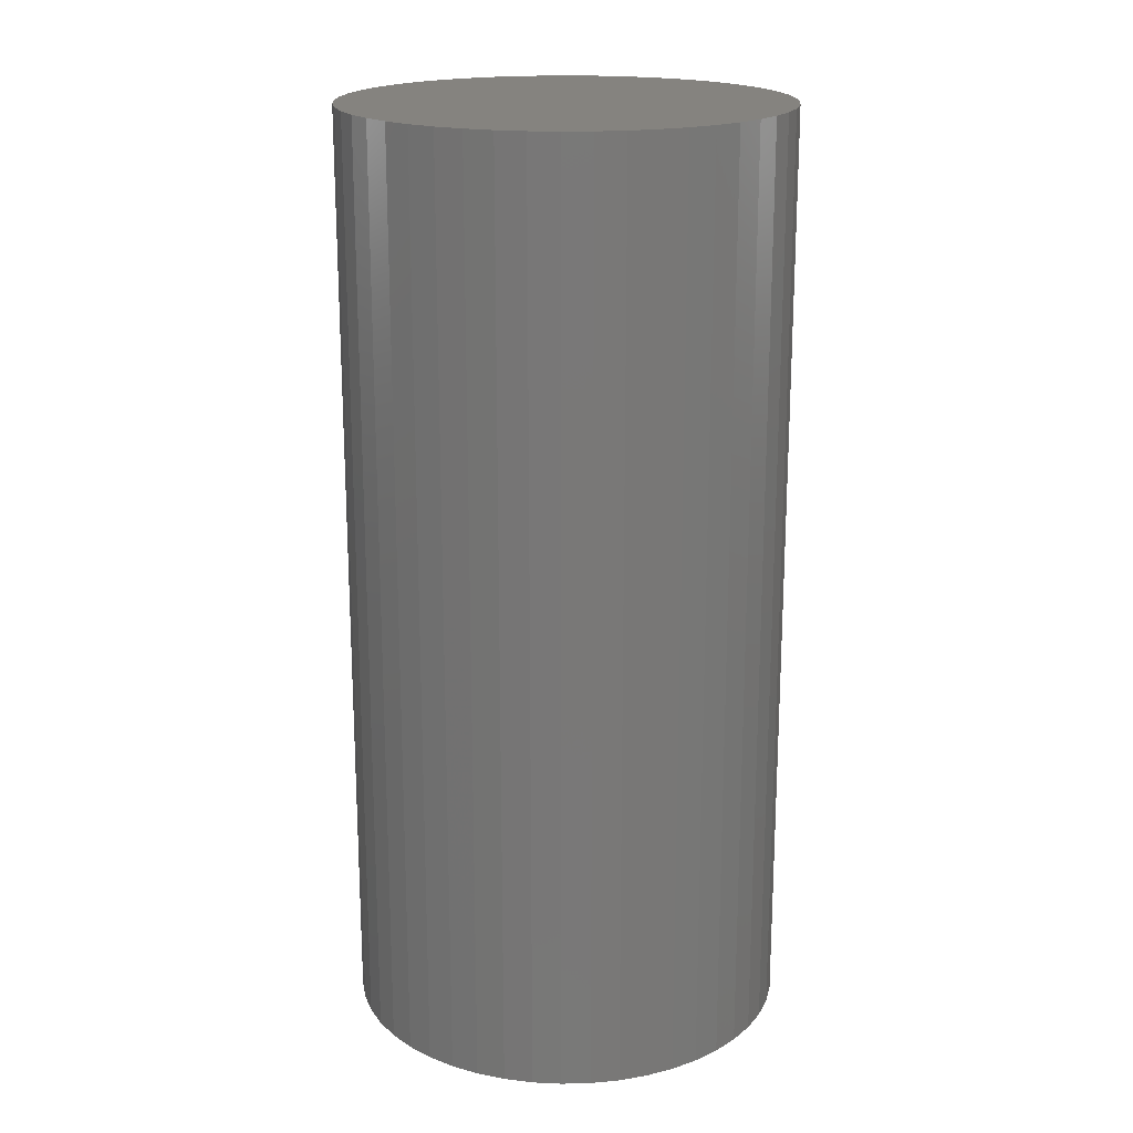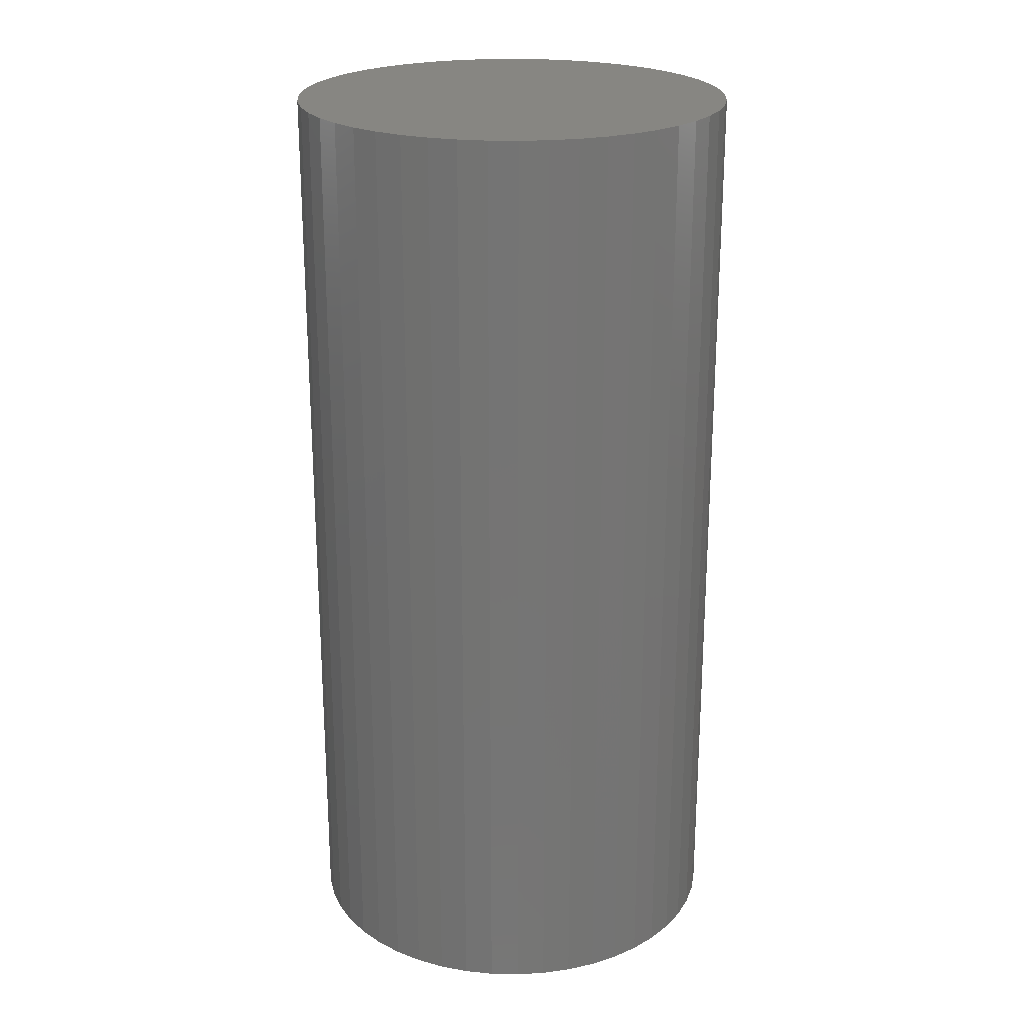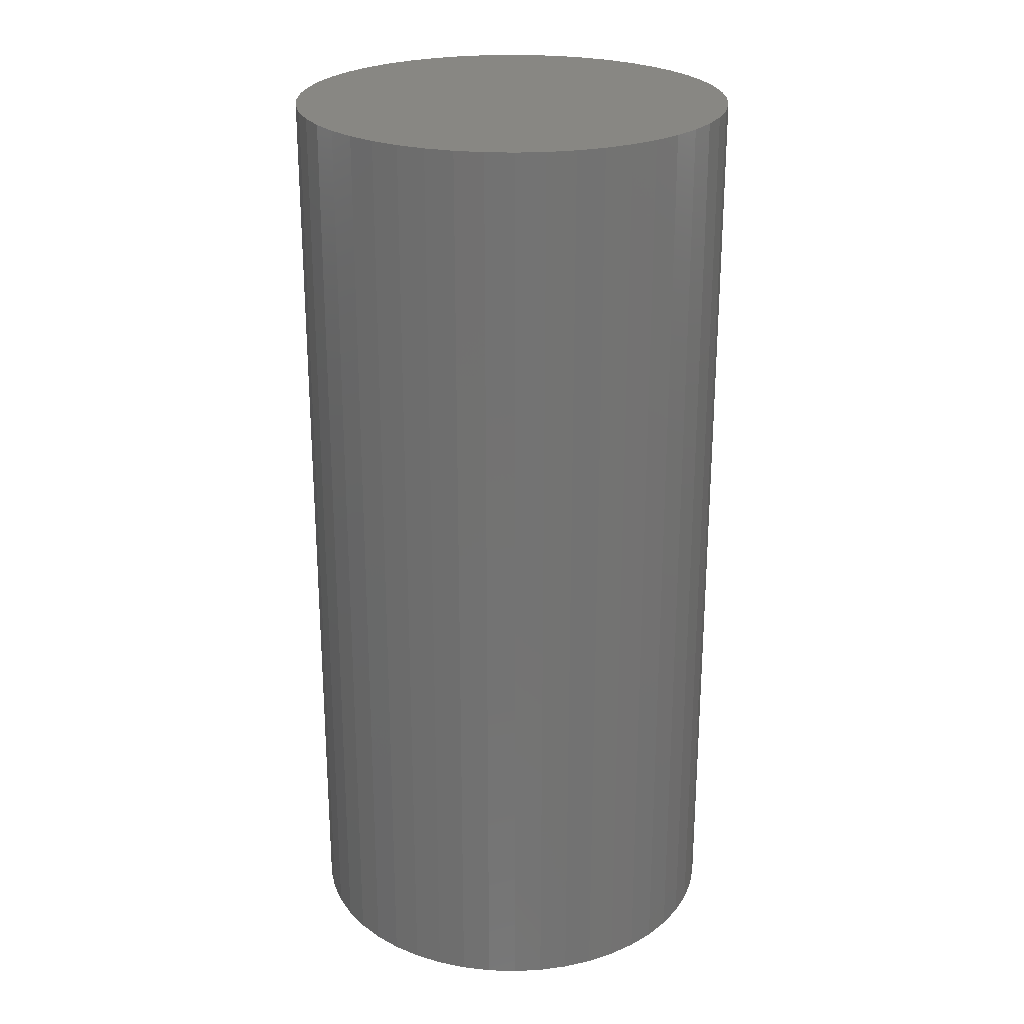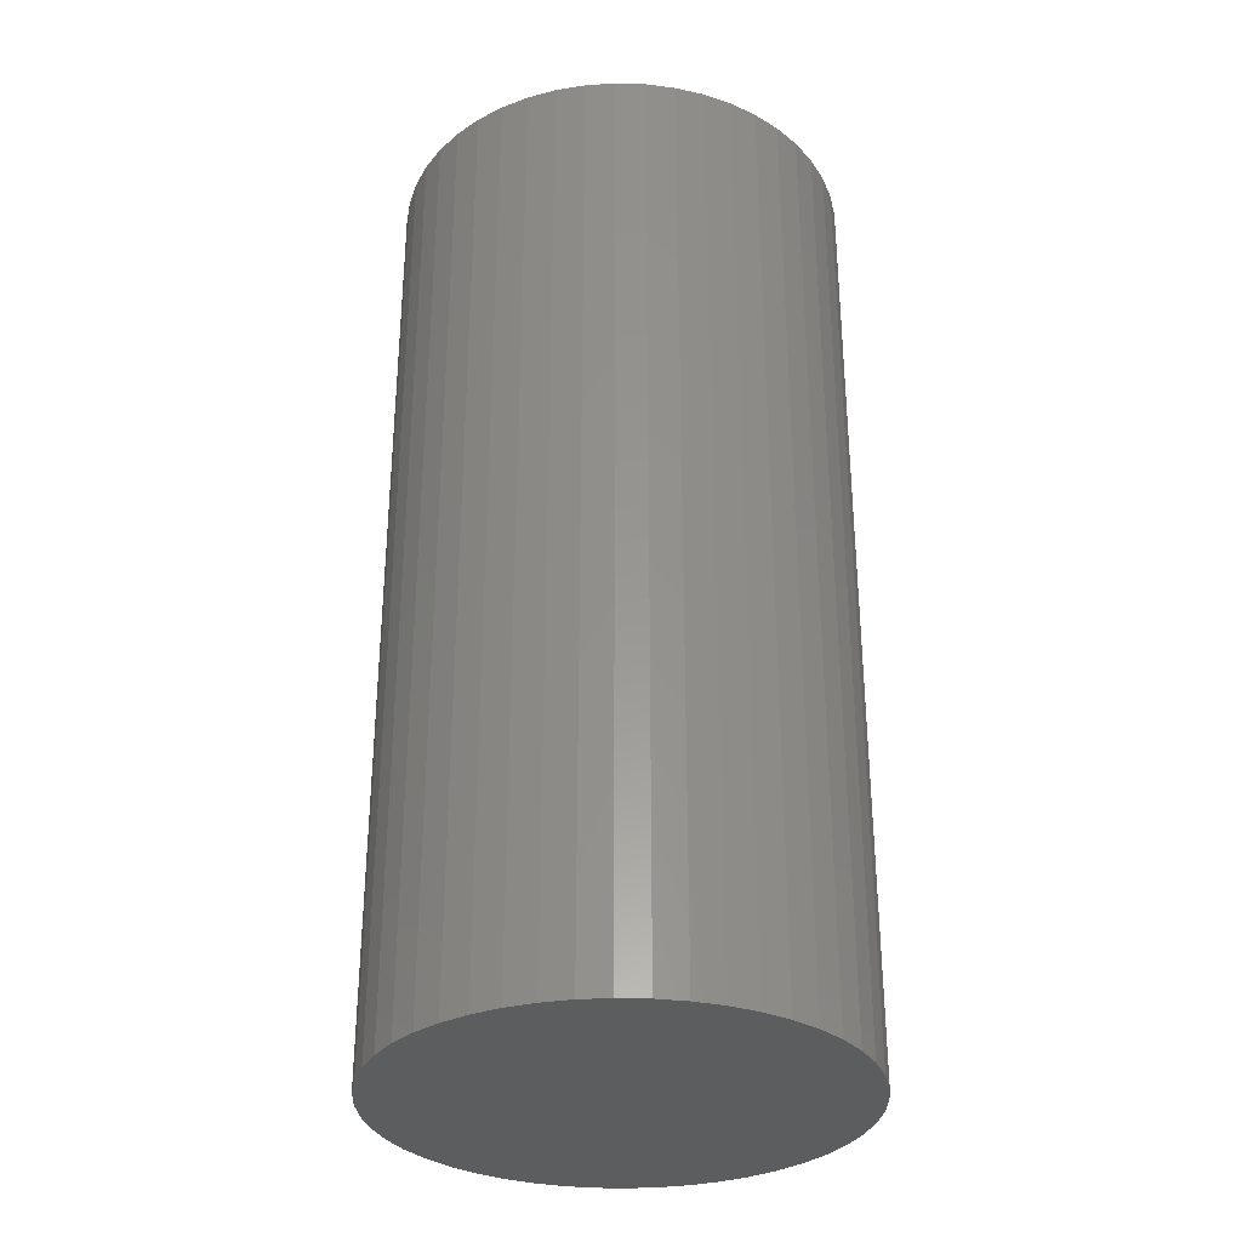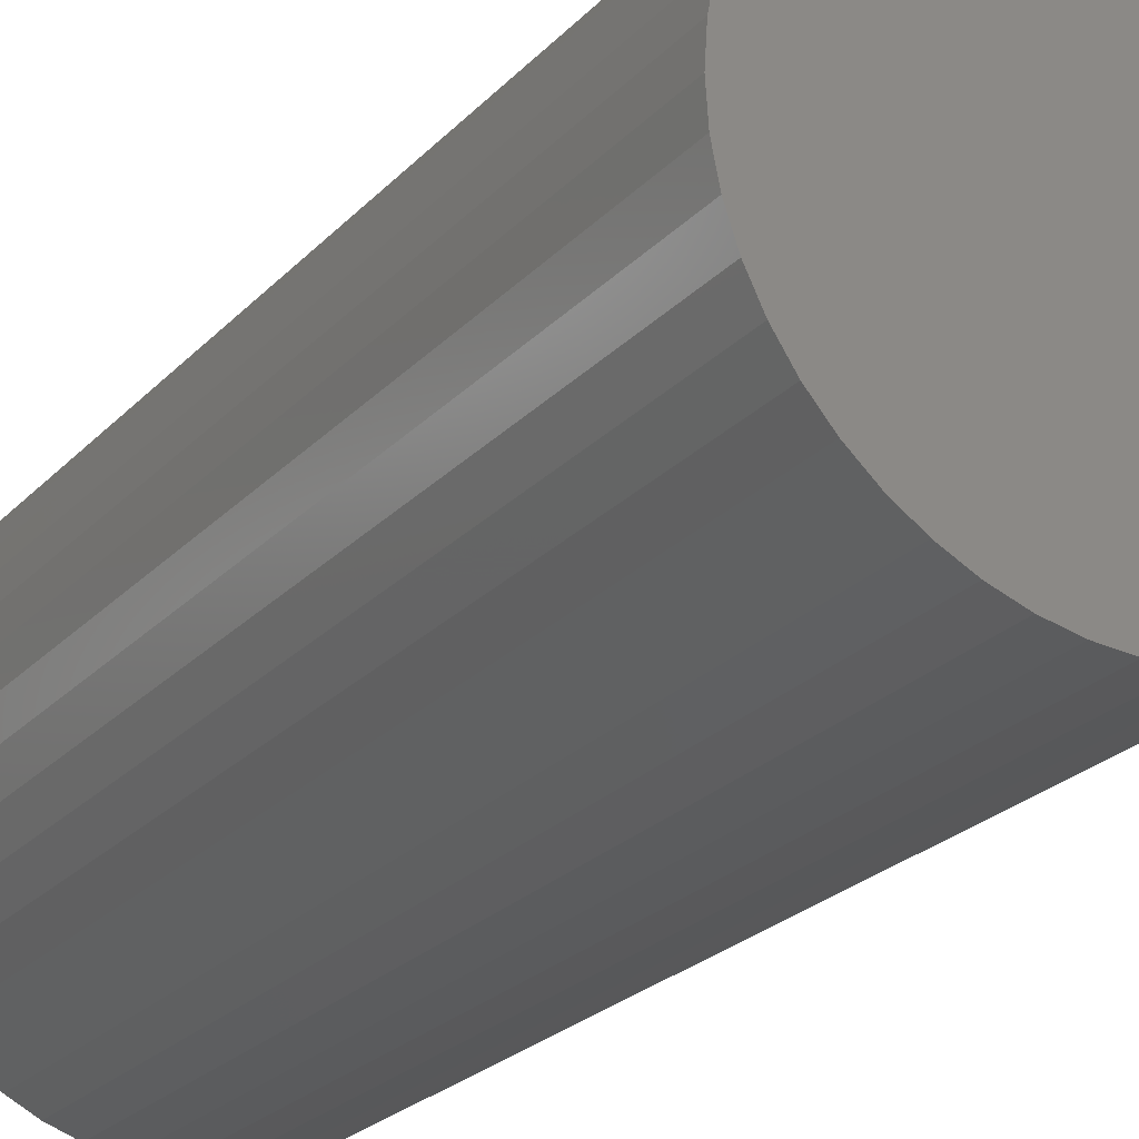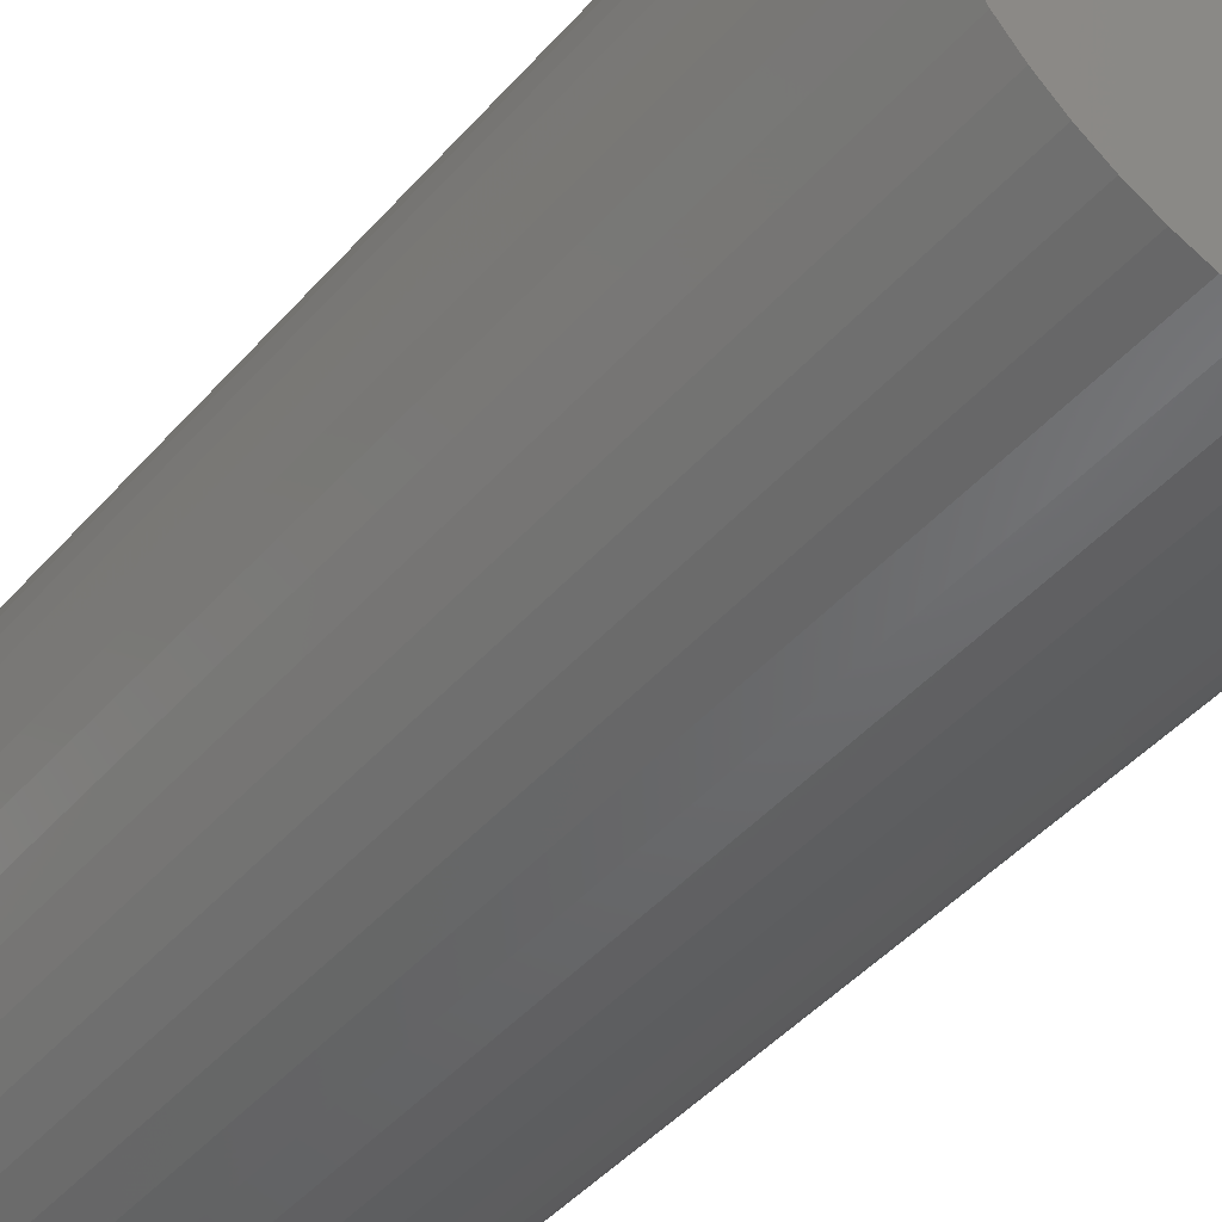
<metadata>
{"format":"stl","ext":"stl","renderer":"f3d","projection":"perspective","resolution":1024,"background":"white","views":[{"elev":19.0,"azim":68.8,"up":"+Z"},{"elev":22.9,"azim":65.9,"up":"+Z"},{"elev":24.8,"azim":-113.3,"up":"+Z"},{"elev":-31.8,"azim":106.4,"up":"+Z"},{"elev":-24.3,"azim":-31.7,"up":"+Y"},{"elev":-45.5,"azim":141.5,"up":"+Y"}]}
</metadata>
<code>
# stl→obj: 96 verts, 188 faces
v 0.1954 -0.005063 0.4444
v 0.1974 -0.03545 0.4444
v 0.1974 -0.03545 -0.5397
v 0.1954 -0.005063 -0.5397
v 0.1894 0.0248 0.4444
v 0.1894 0.0248 -0.5397
v 0.1796 0.05364 0.4444
v 0.1796 0.05364 -0.5397
v 0.1662 0.08095 0.4444
v 0.1662 0.08095 -0.5397
v 0.1492 0.1063 0.4444
v 0.1492 0.1063 -0.5397
v 0.1292 0.1292 0.4444
v 0.1292 0.1292 -0.5397
v 0.1063 0.1492 0.4444
v 0.1063 0.1492 -0.5397
v 0.08095 0.1662 0.4444
v 0.08095 0.1662 -0.5397
v 0.05364 0.1796 0.4444
v 0.05364 0.1796 -0.5397
v 0.0248 0.1894 -0.5397
v 0.0248 0.1894 0.4444
v -0.005063 0.1954 0.4444
v -0.005063 0.1954 -0.5397
v -0.03545 0.1974 0.4444
v -0.03545 0.1974 -0.5397
v -0.06584 0.1954 0.4444
v -0.06584 0.1954 -0.5397
v -0.0957 0.1894 -0.5397
v -0.0957 0.1894 0.4444
v -0.1245 0.1796 0.4444
v -0.1245 0.1796 -0.5397
v -0.1519 0.1662 0.4444
v -0.1519 0.1662 -0.5397
v -0.1772 0.1492 -0.5397
v -0.1772 0.1492 0.4444
v -0.2001 0.1292 0.4444
v -0.2001 0.1292 -0.5397
v -0.2201 0.1063 0.4444
v -0.2201 0.1063 -0.5397
v -0.2371 0.08095 0.4444
v -0.2371 0.08095 -0.5397
v -0.2505 0.05364 0.4444
v -0.2505 0.05364 -0.5397
v -0.2603 0.0248 0.4444
v -0.2603 0.0248 -0.5397
v -0.2663 -0.005063 0.4444
v -0.2663 -0.005063 -0.5397
v -0.2683 -0.03545 0.4444
v -0.2683 -0.03545 -0.5397
v -0.2663 -0.06584 0.4444
v -0.2663 -0.06584 -0.5397
v -0.2603 -0.0957 0.4444
v -0.2603 -0.0957 -0.5397
v -0.2505 -0.1245 0.4444
v -0.2505 -0.1245 -0.5397
v -0.2371 -0.1519 0.4444
v -0.2371 -0.1519 -0.5397
v -0.2201 -0.1772 -0.5397
v -0.2201 -0.1772 0.4444
v -0.2001 -0.2001 0.4444
v -0.2001 -0.2001 -0.5397
v -0.1772 -0.2201 0.4444
v -0.1772 -0.2201 -0.5397
v -0.1519 -0.2371 -0.5397
v -0.1519 -0.2371 0.4444
v -0.1245 -0.2505 -0.5397
v -0.1245 -0.2505 0.4444
v -0.0957 -0.2603 0.4444
v -0.0957 -0.2603 -0.5397
v -0.06584 -0.2663 0.4444
v -0.06584 -0.2663 -0.5397
v -0.03545 -0.2683 0.4444
v -0.03545 -0.2683 -0.5397
v -0.005063 -0.2663 0.4444
v -0.005063 -0.2663 -0.5397
v 0.0248 -0.2603 0.4444
v 0.0248 -0.2603 -0.5397
v 0.05364 -0.2505 0.4444
v 0.05364 -0.2505 -0.5397
v 0.08095 -0.2371 0.4444
v 0.08095 -0.2371 -0.5397
v 0.1063 -0.2201 0.4444
v 0.1063 -0.2201 -0.5397
v 0.1292 -0.2001 0.4444
v 0.1292 -0.2001 -0.5397
v 0.1492 -0.1772 0.4444
v 0.1492 -0.1772 -0.5397
v 0.1662 -0.1519 0.4444
v 0.1662 -0.1519 -0.5397
v 0.1796 -0.1245 0.4444
v 0.1796 -0.1245 -0.5397
v 0.1894 -0.0957 0.4444
v 0.1894 -0.0957 -0.5397
v 0.1954 -0.06584 0.4444
v 0.1954 -0.06584 -0.5397
f 1 2 3
f 1 3 4
f 5 1 4
f 5 4 6
f 7 5 6
f 7 6 8
f 9 7 8
f 9 8 10
f 11 9 10
f 11 10 12
f 13 11 12
f 13 12 14
f 15 13 14
f 15 14 16
f 17 15 16
f 17 16 18
f 19 17 18
f 19 18 20
f 19 20 21
f 22 19 21
f 23 22 21
f 23 21 24
f 25 23 24
f 25 24 26
f 27 25 26
f 27 26 28
f 27 28 29
f 30 27 29
f 31 30 29
f 31 29 32
f 33 32 34
f 33 34 35
f 33 31 32
f 36 33 35
f 37 35 38
f 37 36 35
f 39 38 40
f 39 37 38
f 41 40 42
f 41 39 40
f 43 42 44
f 43 41 42
f 45 44 46
f 45 43 44
f 47 46 48
f 47 45 46
f 49 48 50
f 49 47 48
f 51 50 52
f 51 49 50
f 53 51 52
f 53 52 54
f 55 53 54
f 55 54 56
f 57 55 56
f 57 56 58
f 57 58 59
f 60 57 59
f 61 60 59
f 61 59 62
f 63 61 62
f 63 62 64
f 63 64 65
f 66 63 65
f 66 65 67
f 68 66 67
f 69 68 67
f 69 67 70
f 71 69 70
f 71 70 72
f 73 71 72
f 73 72 74
f 75 73 74
f 75 74 76
f 77 75 76
f 77 76 78
f 79 77 78
f 79 78 80
f 81 79 80
f 81 80 82
f 83 81 82
f 83 82 84
f 85 83 84
f 85 84 86
f 87 85 86
f 87 86 88
f 89 87 88
f 89 88 90
f 91 89 90
f 91 90 92
f 93 91 92
f 93 92 94
f 95 93 94
f 95 94 96
f 2 95 96
f 2 96 3
f 93 89 91
f 15 17 19
f 13 2 1
f 13 1 5
f 13 5 7
f 13 7 9
f 13 9 11
f 13 19 22
f 13 22 23
f 13 23 25
f 13 25 27
f 13 89 93
f 13 27 30
f 13 30 31
f 13 31 33
f 13 33 36
f 13 36 37
f 13 37 39
f 13 15 19
f 13 39 41
f 13 41 43
f 13 43 45
f 13 45 47
f 13 47 49
f 13 49 51
f 13 51 53
f 13 53 55
f 13 55 57
f 13 57 60
f 13 60 61
f 13 61 63
f 13 63 66
f 13 66 68
f 13 68 69
f 13 69 71
f 13 71 73
f 13 73 75
f 13 75 77
f 13 77 79
f 13 79 81
f 13 81 83
f 13 83 85
f 13 85 87
f 13 87 89
f 13 93 95
f 13 95 2
f 94 92 90
f 16 20 18
f 14 4 3
f 14 6 4
f 14 8 6
f 14 10 8
f 14 12 10
f 14 21 20
f 14 24 21
f 14 26 24
f 14 28 26
f 14 94 90
f 14 29 28
f 14 32 29
f 14 34 32
f 14 35 34
f 14 38 35
f 14 40 38
f 14 20 16
f 14 42 40
f 14 44 42
f 14 46 44
f 14 48 46
f 14 50 48
f 14 52 50
f 14 54 52
f 14 56 54
f 14 58 56
f 14 59 58
f 14 62 59
f 14 64 62
f 14 65 64
f 14 67 65
f 14 70 67
f 14 72 70
f 14 74 72
f 14 76 74
f 14 78 76
f 14 80 78
f 14 82 80
f 14 84 82
f 14 86 84
f 14 88 86
f 14 90 88
f 14 96 94
f 14 3 96

</code>
